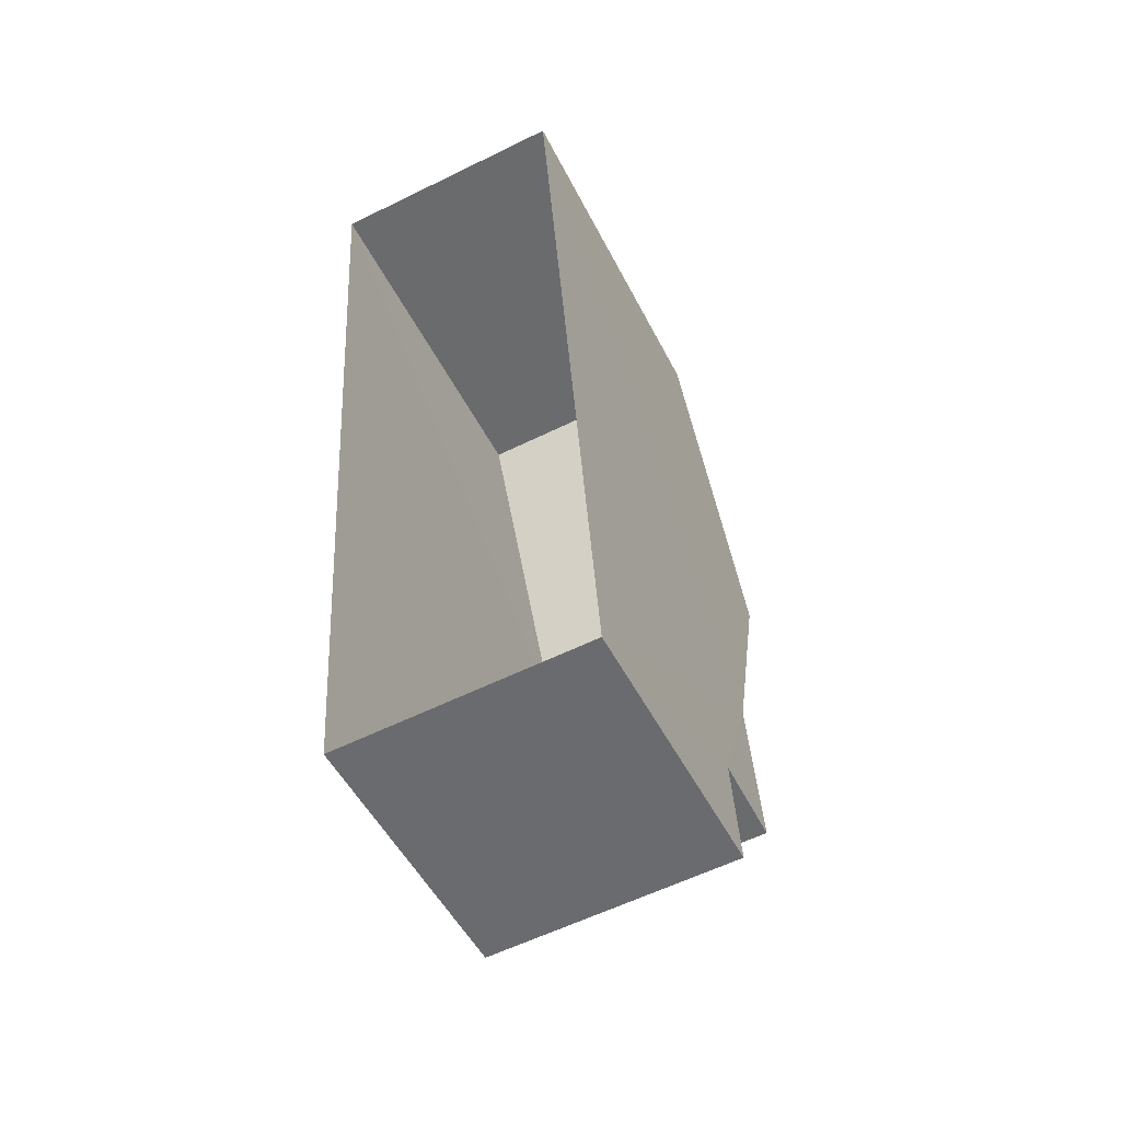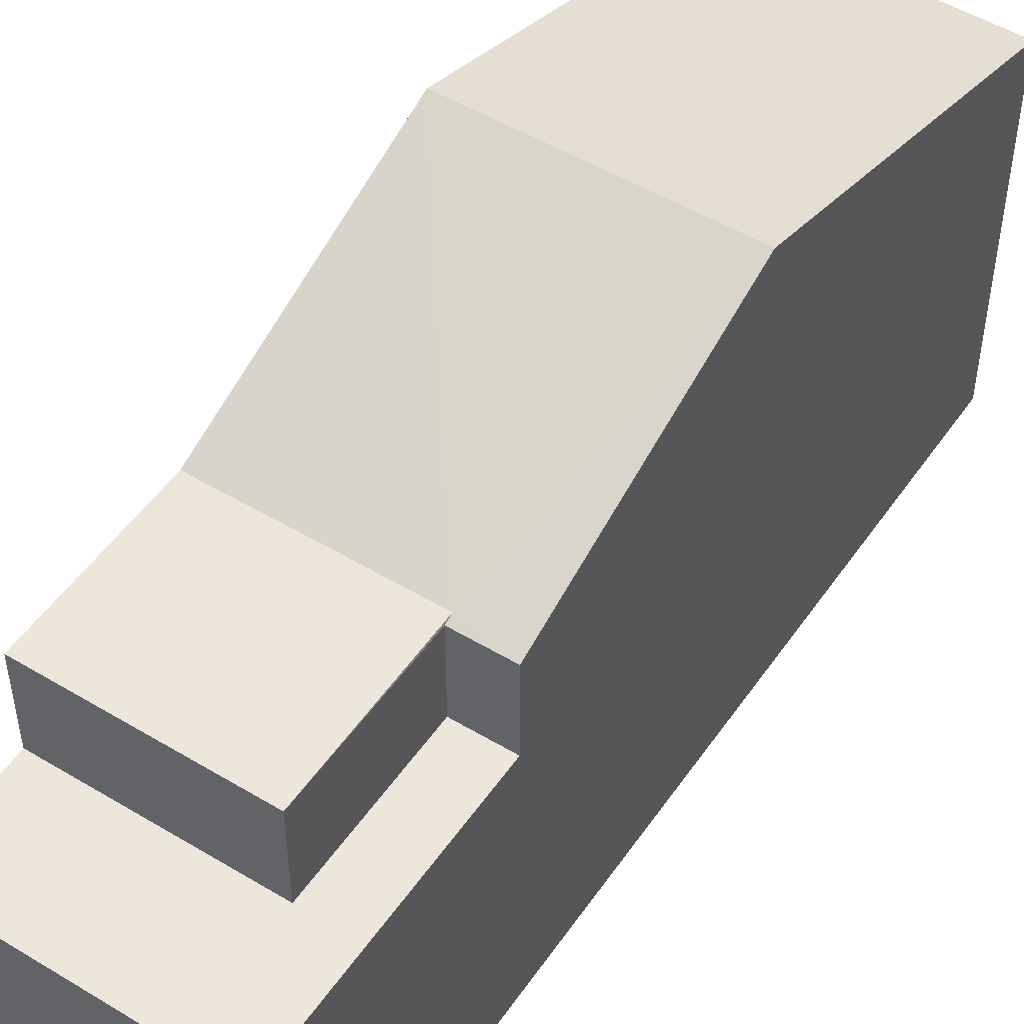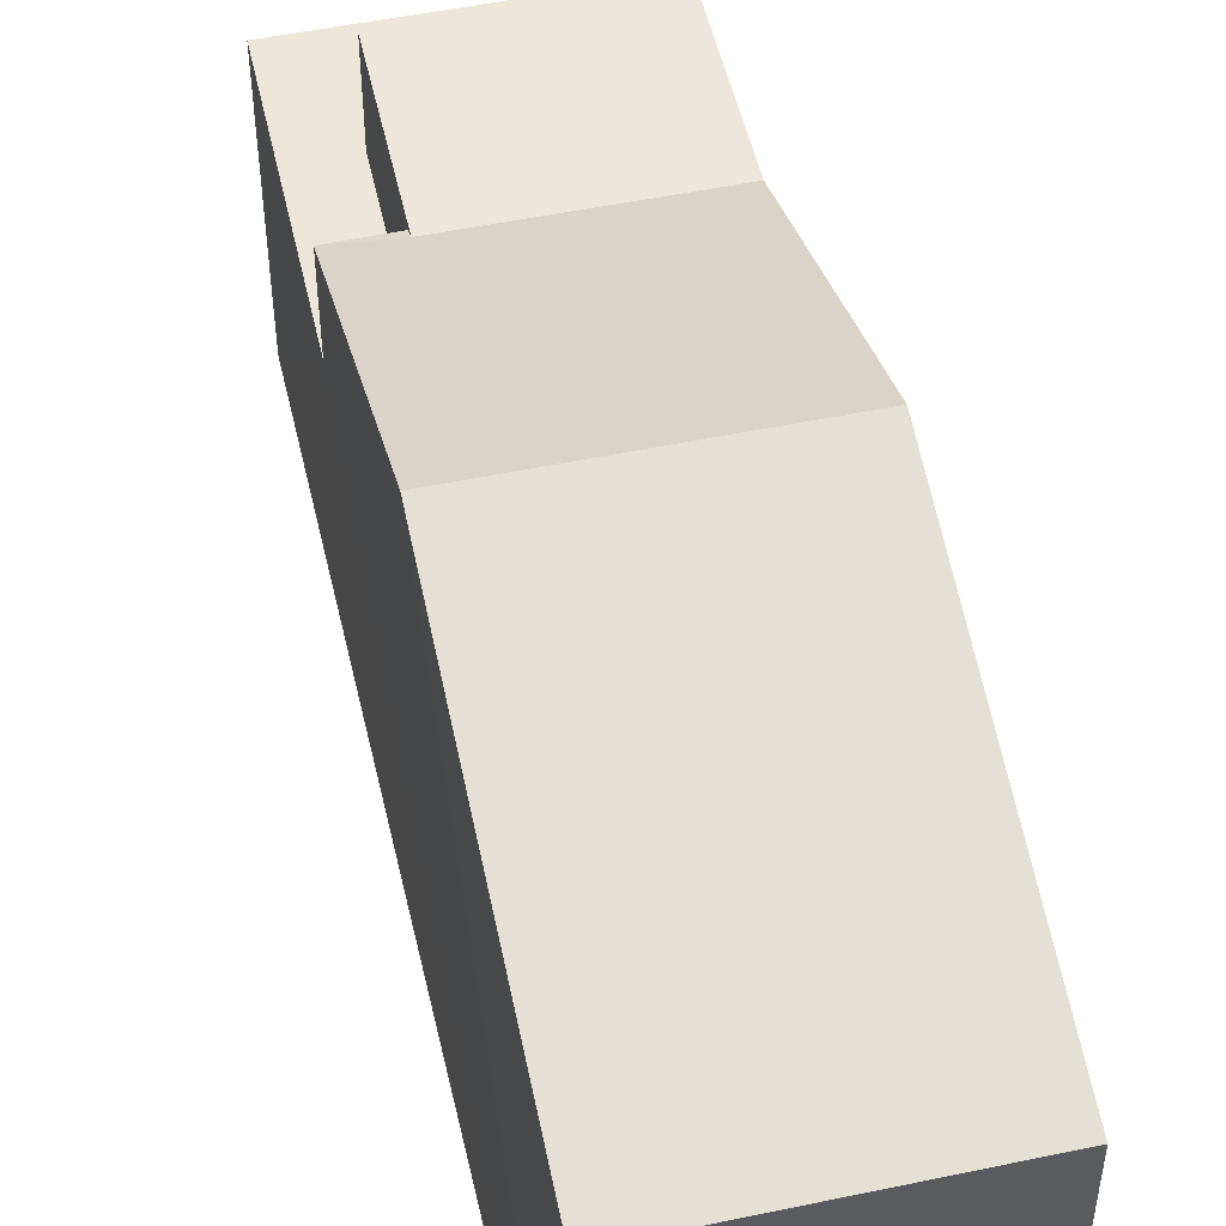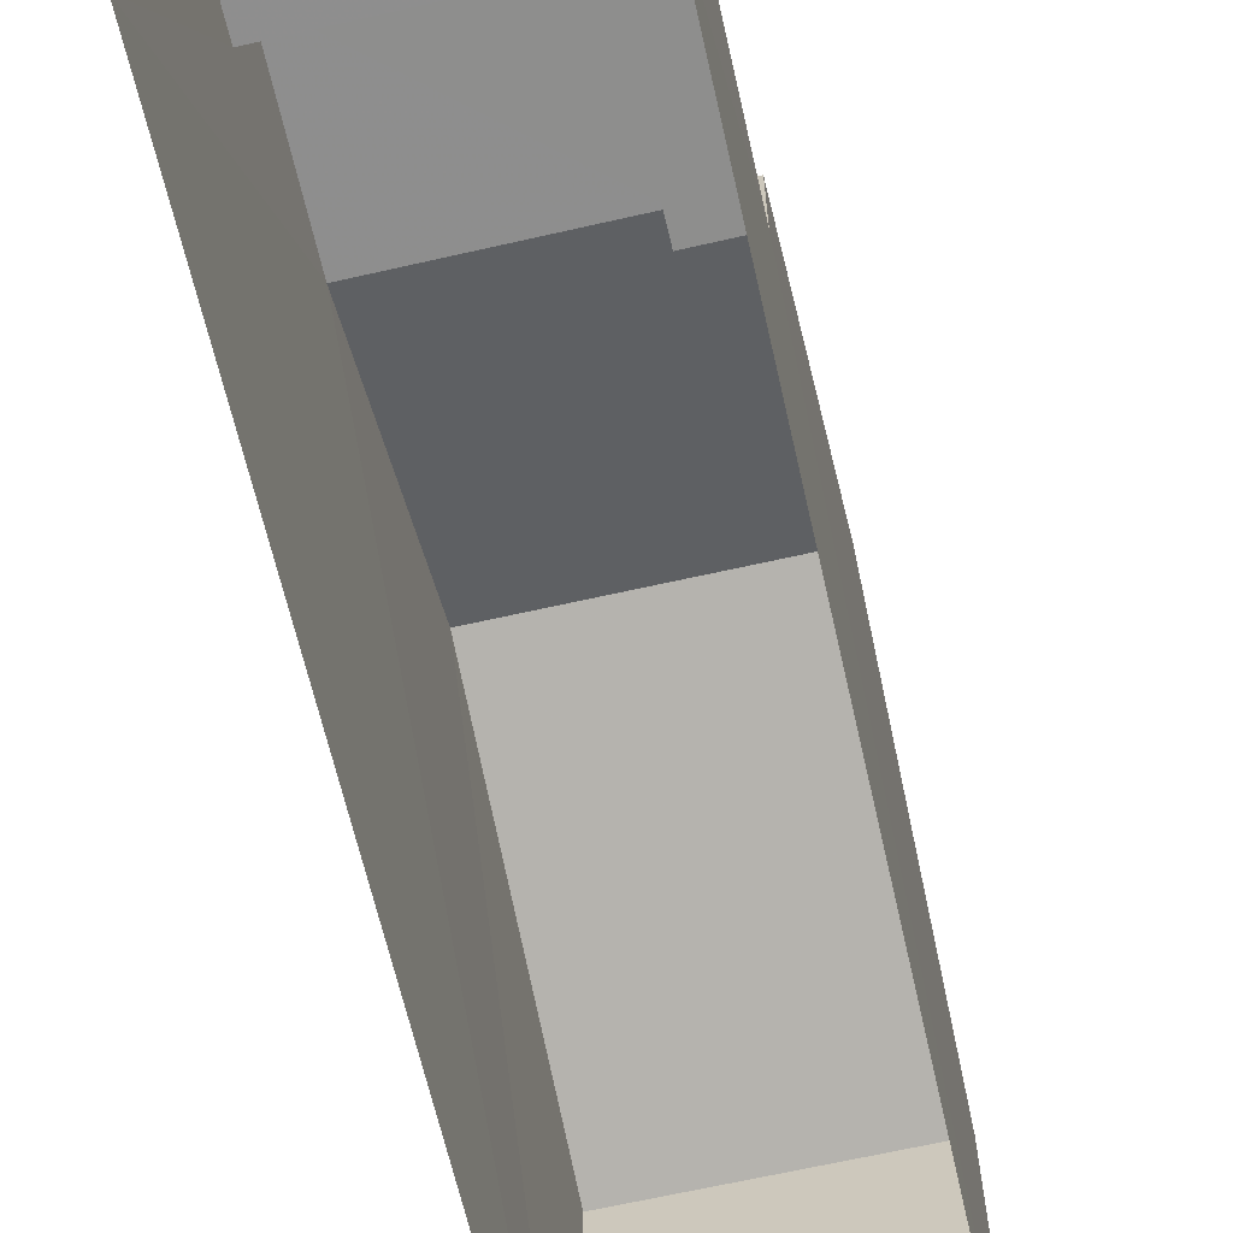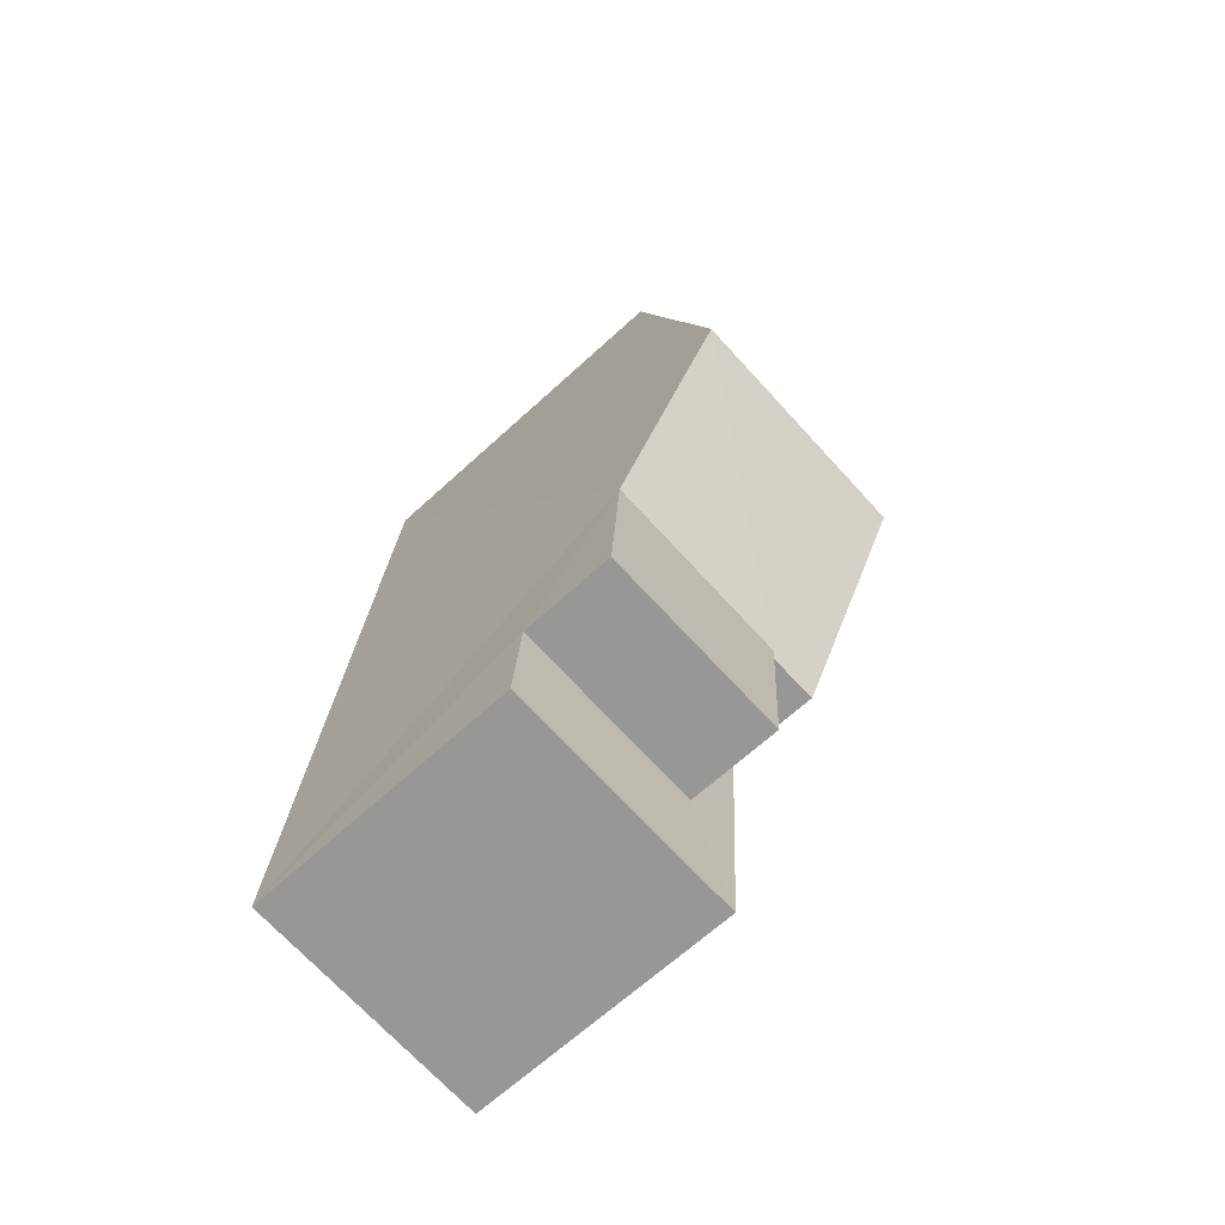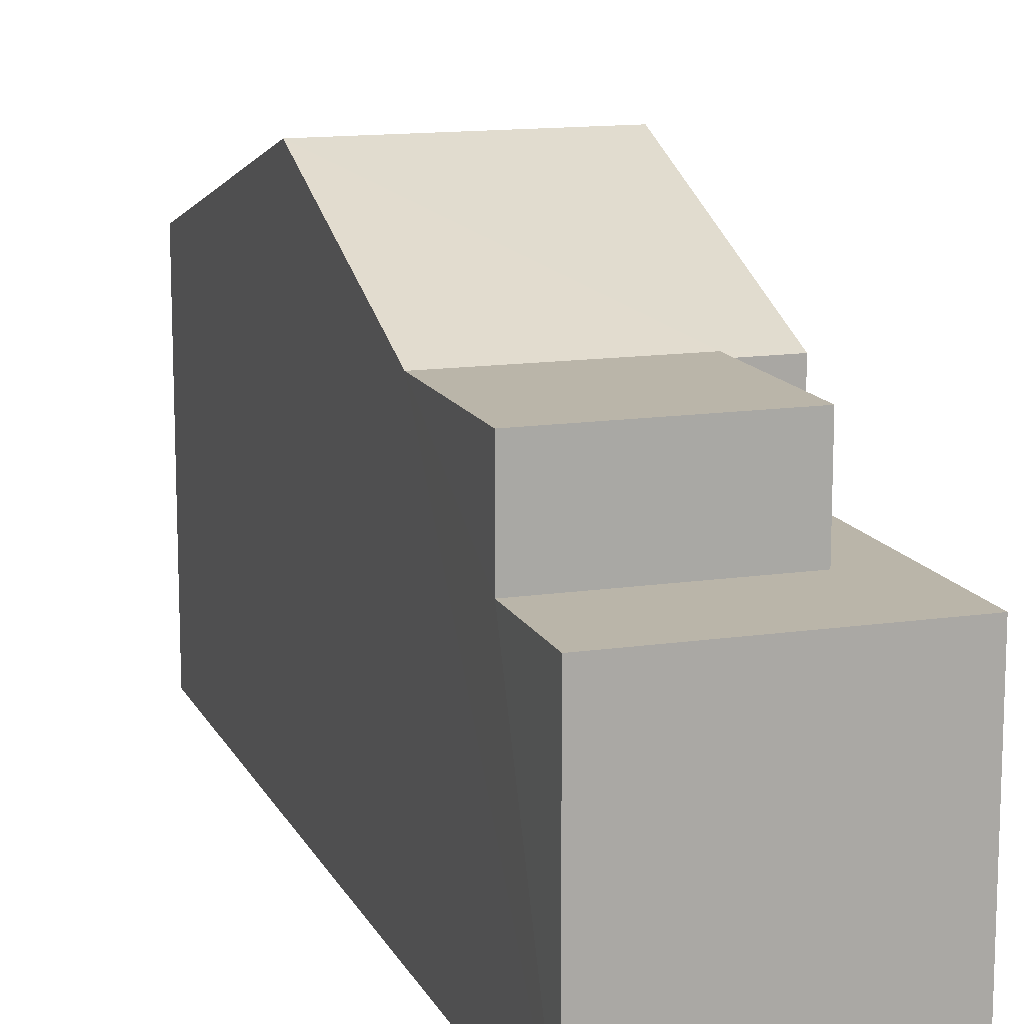
<metadata>
{"format":"obj","ext":"obj","renderer":"f3d","projection":"perspective","resolution":1024,"background":"white","views":[{"elev":-51.3,"azim":-153.6,"up":"+Y"},{"elev":50.5,"azim":29.9,"up":"+Z"},{"elev":50.7,"azim":163.5,"up":"+Z"},{"elev":-64.9,"azim":9.2,"up":"+Z"},{"elev":-65.8,"azim":-47.3,"up":"+Y"},{"elev":13.6,"azim":-22.0,"up":"+Z"}]}
</metadata>
<code>
v -3.732e+05 -1.041e+05 27.3
v -3.732e+05 -1.041e+05 27.3
v -3.732e+05 -1.041e+05 27.3
v -3.732e+05 -1.041e+05 27.3
v -3.732e+05 -1.041e+05 33.68
v -3.732e+05 -1.041e+05 33.68
v -3.732e+05 -1.041e+05 33.73
v -3.732e+05 -1.041e+05 35.53
v -3.732e+05 -1.041e+05 35.53
v -3.732e+05 -1.041e+05 33.73
v -3.732e+05 -1.041e+05 32.11
v -3.732e+05 -1.041e+05 32.11
v -3.732e+05 -1.041e+05 32.11
v -3.732e+05 -1.041e+05 32.11
v -3.732e+05 -1.041e+05 32.11
v -3.732e+05 -1.041e+05 32.11
v -3.732e+05 -1.041e+05 33.73
v -3.732e+05 -1.041e+05 33.73
v -3.732e+05 -1.041e+05 33.68
v -3.732e+05 -1.041e+05 33.68
f 1 2 3
f 4 1 3
f 5 6 7
f 6 8 7
f 7 9 10
f 7 8 9
f 11 12 13
f 12 14 13
f 13 15 16
f 13 14 15
f 7 17 18
f 7 10 17
f 8 19 9
f 8 20 19
f 12 1 4
f 14 12 4
f 16 6 5
f 16 15 6
f 20 8 3
f 3 15 4
f 8 6 15
f 4 15 14
f 3 8 15
f 19 2 9
f 17 10 11
f 9 2 10
f 10 2 1
f 11 1 12
f 11 10 1
f 11 18 17
f 11 13 18
f 18 13 5
f 13 16 5
f 7 18 5
f 19 3 2
f 19 20 3

</code>
